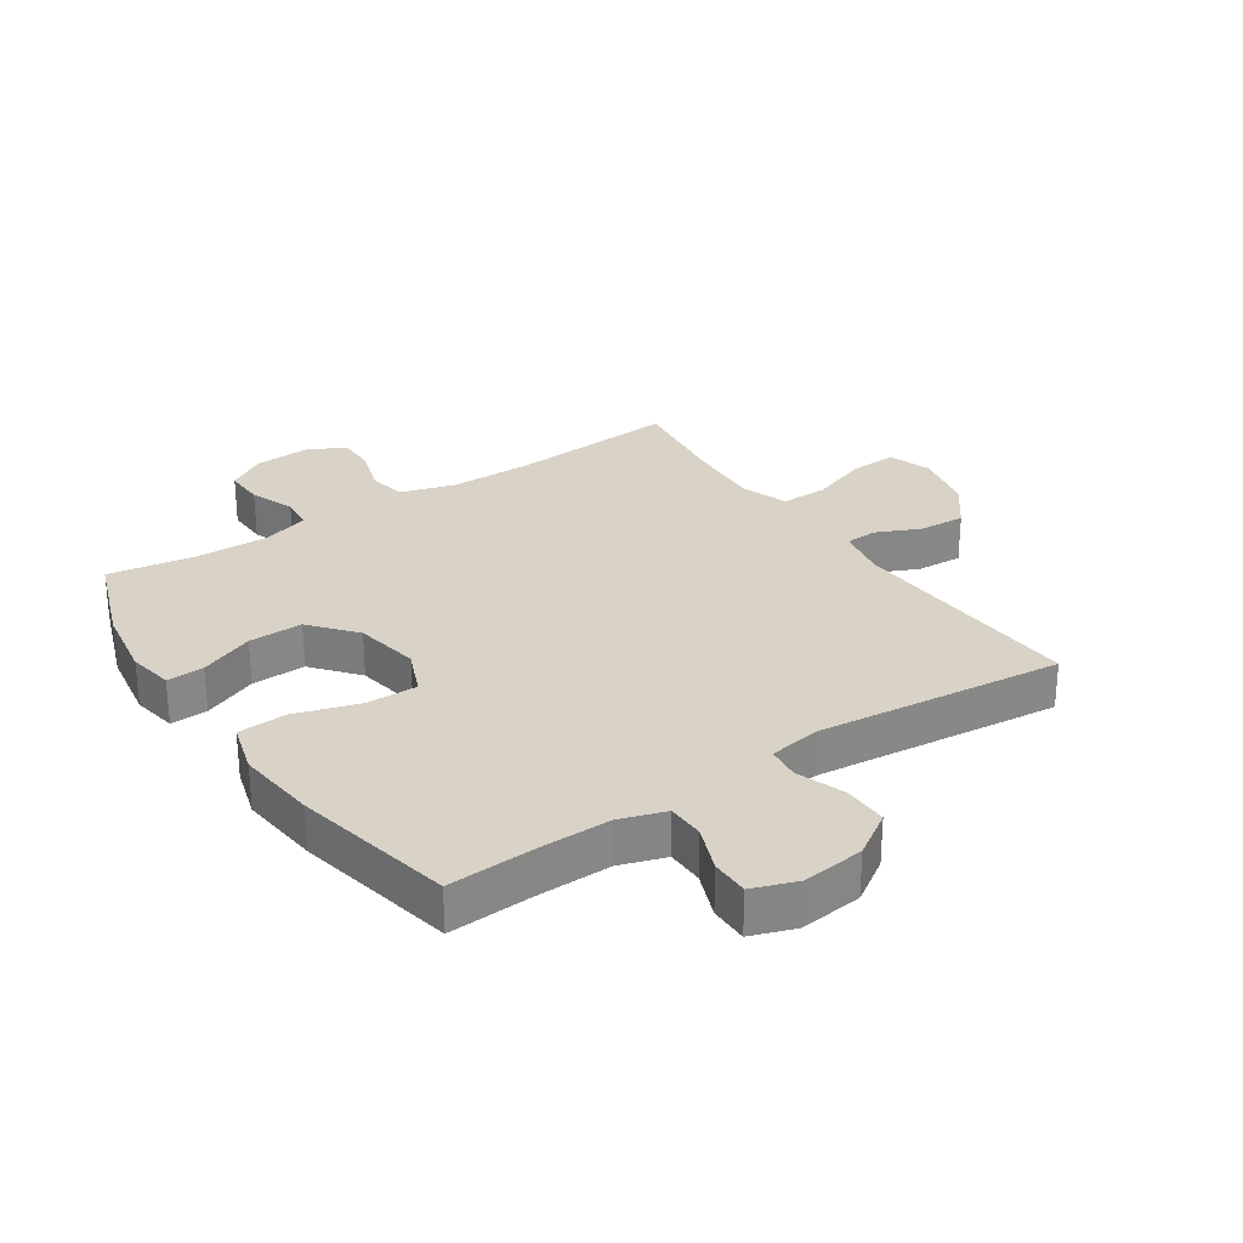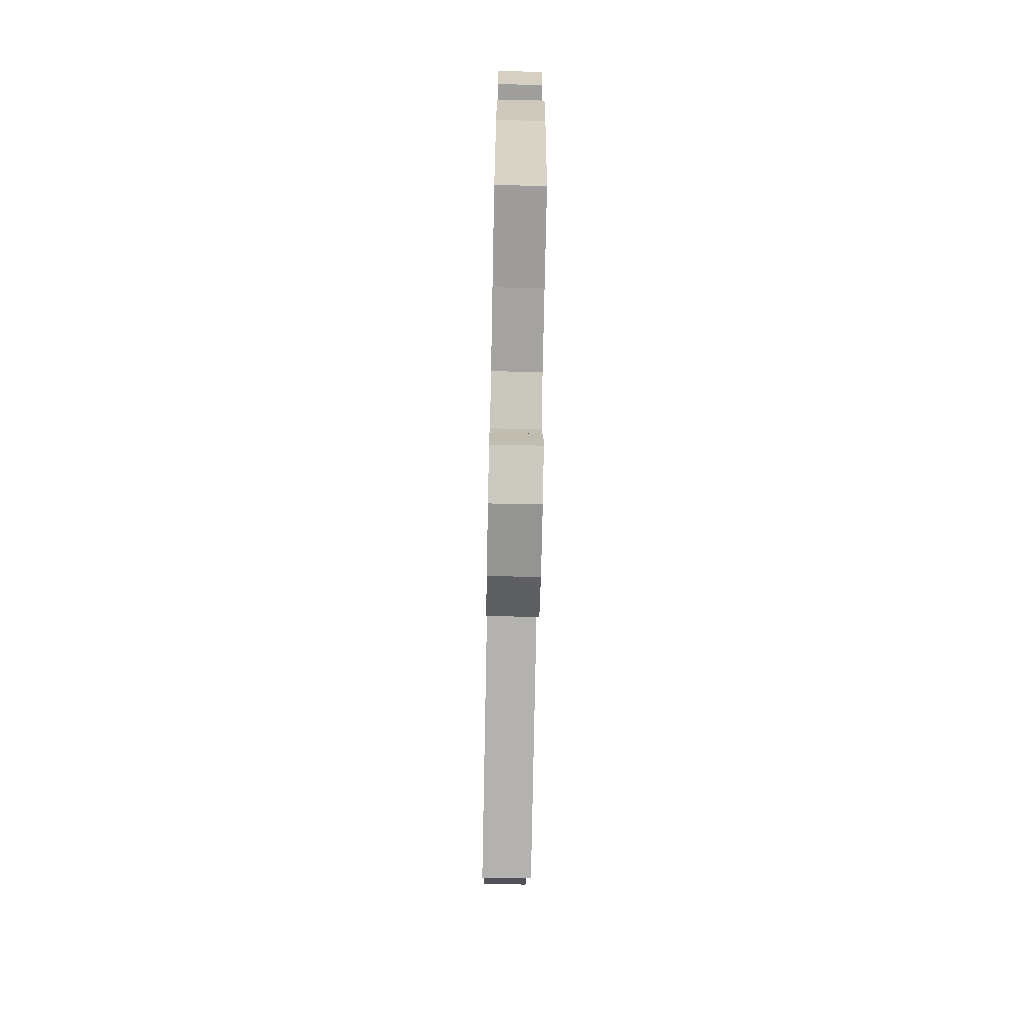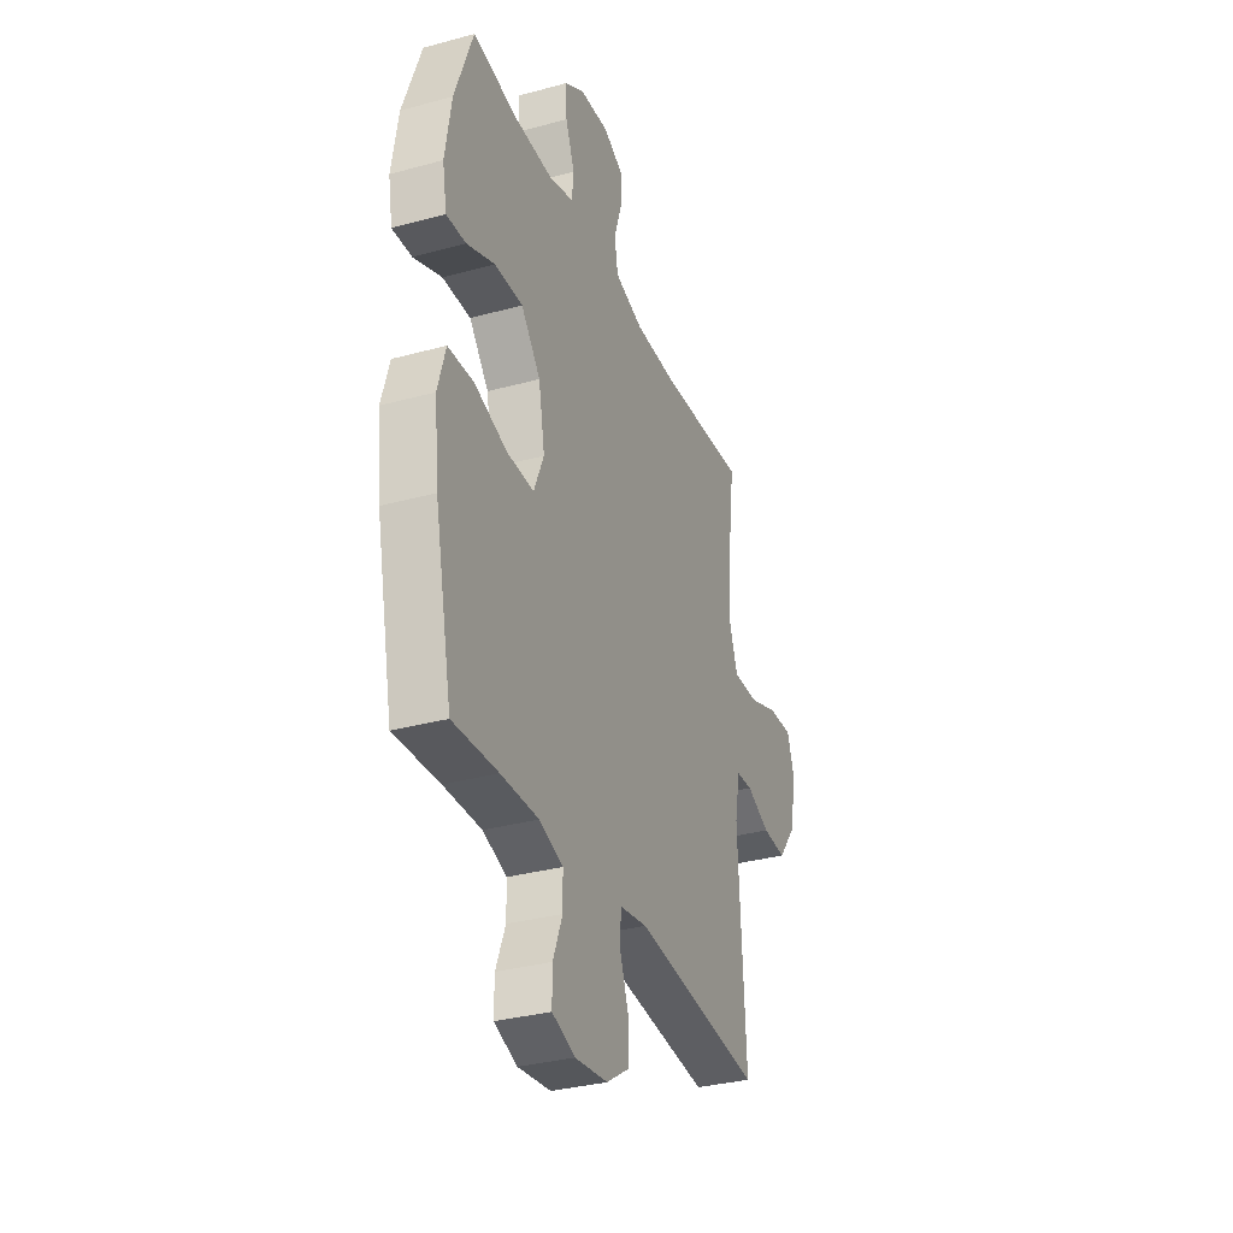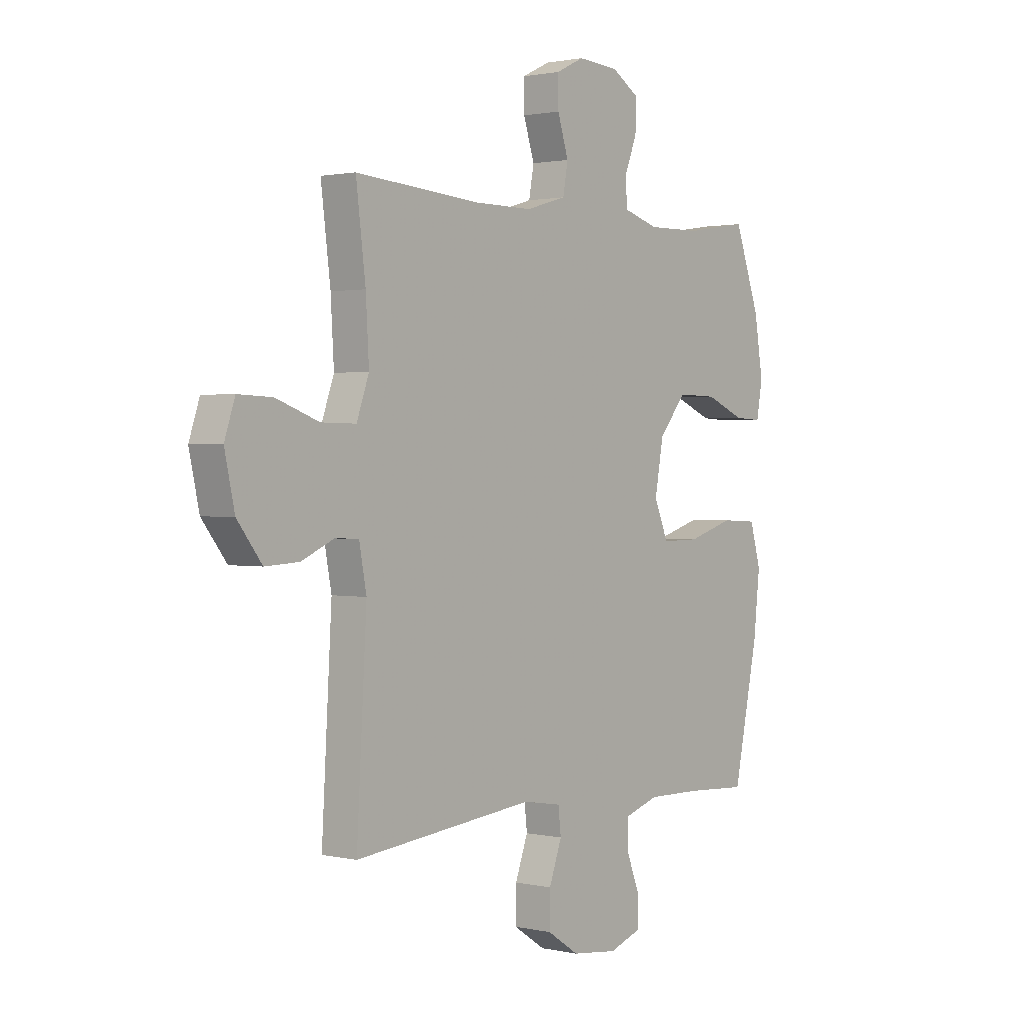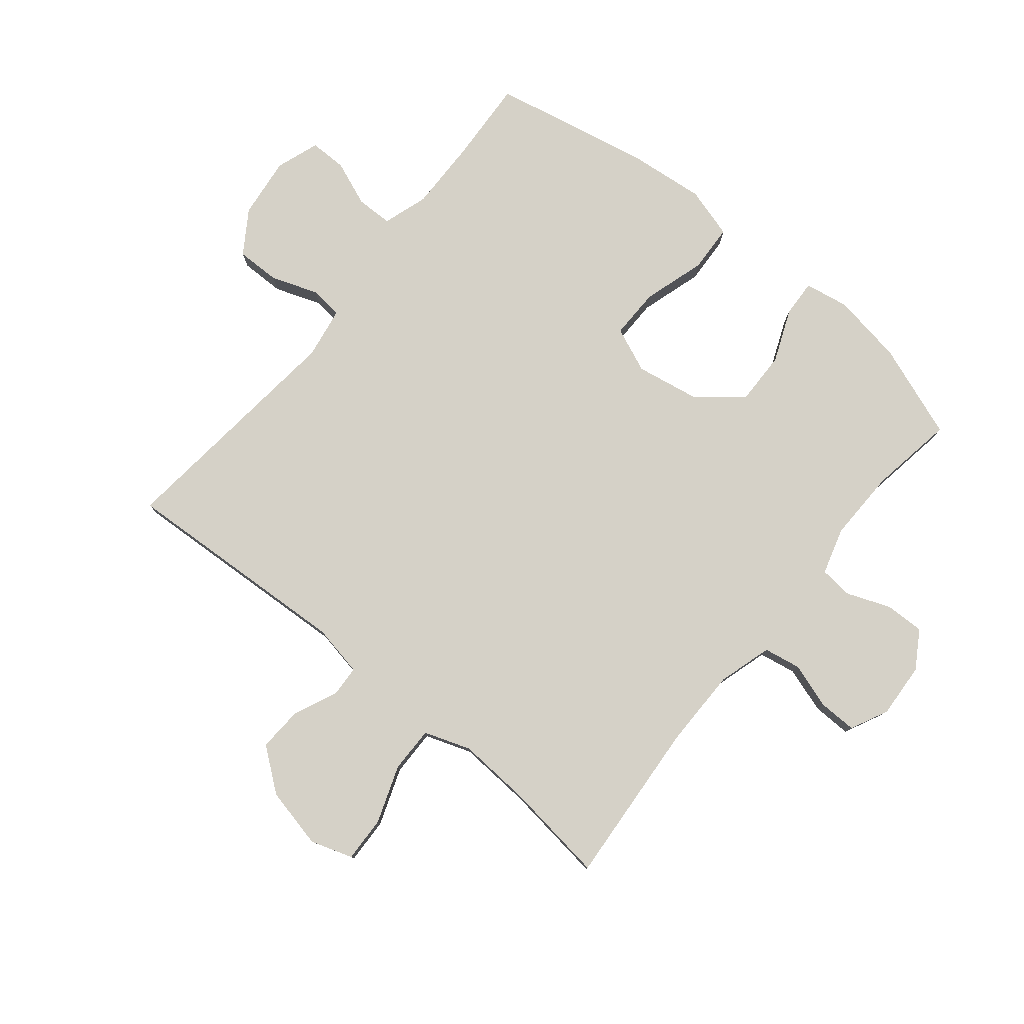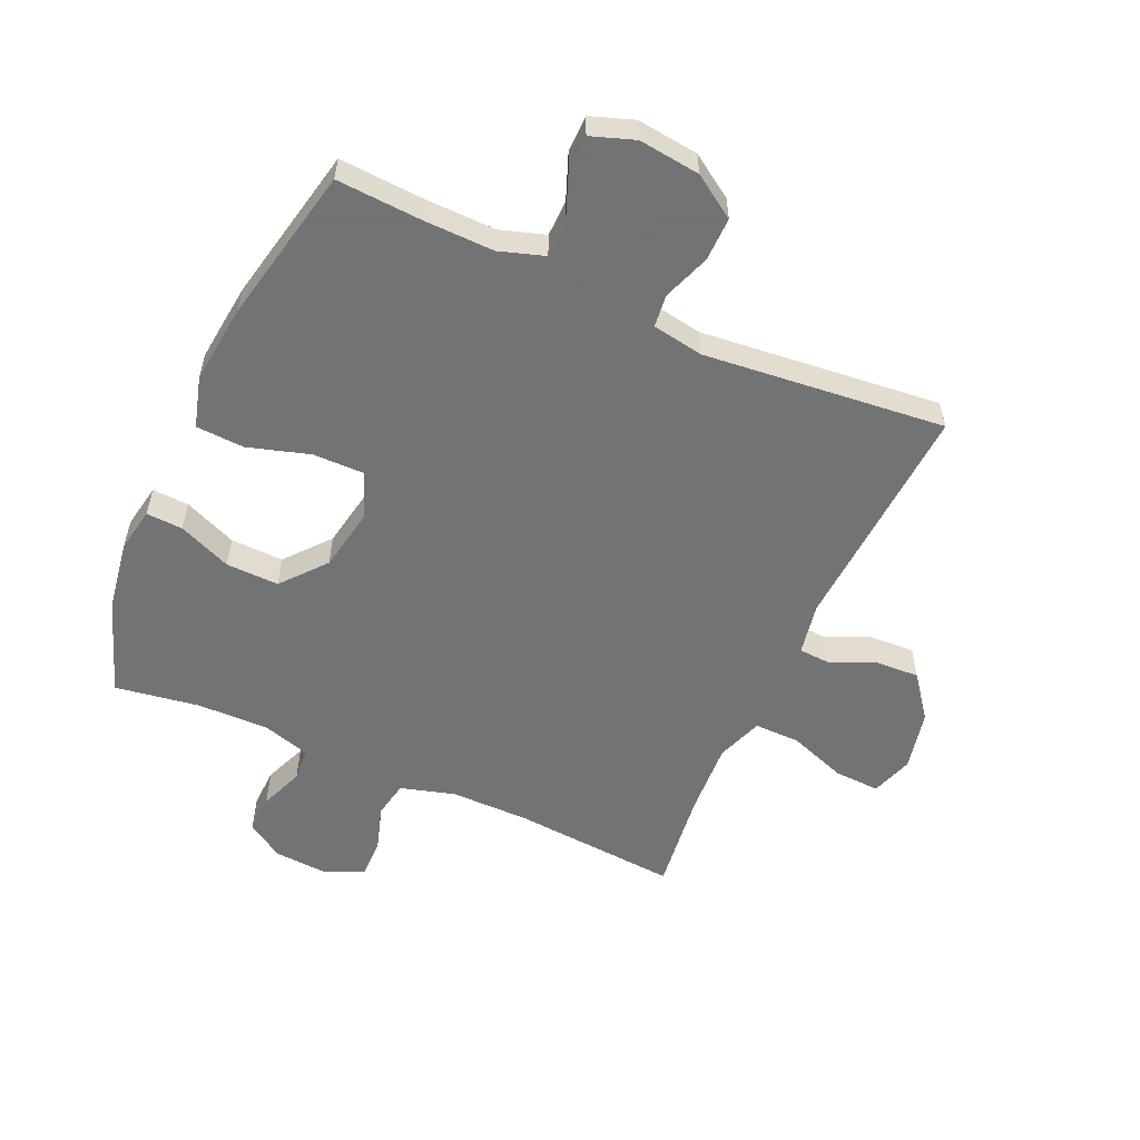
<metadata>
{"format":"obj","ext":"obj","renderer":"f3d","projection":"perspective","resolution":1024,"background":"white","views":[{"elev":28.2,"azim":146.2,"up":"+Y"},{"elev":-73.8,"azim":88.9,"up":"+Z"},{"elev":-33.0,"azim":110.7,"up":"+Z"},{"elev":1.3,"azim":-51.1,"up":"+Z"},{"elev":79.2,"azim":-50.6,"up":"+Y"},{"elev":-55.7,"azim":155.7,"up":"+Y"}]}
</metadata>
<code>
v 0.5 0.07 0.5
v 0.556 0.07 0.345
v 0.575 0.07 0.227
v 0.562 0.07 0.154
v 0.502 0.07 0.157
v 0.415 0.07 0.193
v 0.328 0.07 0.195
v 0.268 0.07 0.123
v 0.249 0.07 0.018
v 0.28 0.07 -0.056
v 0.363 0.07 -0.055
v 0.465 0.07 -0.024
v 0.544 0.07 -0.028
v 0.568 0.07 -0.112
v 0.554 0.07 -0.241
v 0.5 0.07 -0.5
v 0.361 0.07 -0.492
v 0.245 0.07 -0.49
v 0.171 0.07 -0.514
v 0.17 0.07 -0.574
v 0.199 0.07 -0.648
v 0.199 0.07 -0.709
v 0.128 0.07 -0.734
v 0.027 0.07 -0.722
v -0.043 0.07 -0.676
v -0.042 0.07 -0.604
v -0.014 0.07 -0.527
v -0.02 0.07 -0.473
v -0.104 0.07 -0.459
v -0.5 0.07 -0.5
v -0.478 0.07 -0.117
v -0.494 0.07 -0.032
v -0.545 0.07 -0.029
v -0.617 0.07 -0.061
v -0.691 0.07 -0.065
v -0.745 0.07 0.005
v -0.767 0.07 0.105
v -0.744 0.07 0.174
v -0.669 0.07 0.171
v -0.575 0.07 0.137
v -0.499 0.07 0.136
v -0.472 0.07 0.212
v -0.479 0.07 0.332
v -0.5 0.07 0.5
v -0.227 0.07 0.479
v -0.097 0.07 0.479
v -0.008 0.07 0.505
v 0.003 0.07 0.566
v -0.021 0.07 0.641
v -0.022 0.07 0.704
v 0.04 0.07 0.734
v 0.13 0.07 0.728
v 0.191 0.07 0.69
v 0.189 0.07 0.625
v 0.161 0.07 0.554
v 0.166 0.07 0.499
v 0.243 0.07 0.476
v 0.361 0.07 0.478
v 0.5 0 0.5
v 0.556 0 0.345
v 0.575 0 0.227
v 0.562 0 0.154
v 0.502 0 0.157
v 0.415 0 0.193
v 0.328 0 0.195
v 0.268 0 0.123
v 0.249 0 0.018
v 0.28 0 -0.056
v 0.363 0 -0.055
v 0.465 0 -0.024
v 0.544 0 -0.028
v 0.568 0 -0.112
v 0.554 0 -0.241
v 0.5 0 -0.5
v 0.361 0 -0.492
v 0.245 0 -0.49
v 0.171 0 -0.514
v 0.17 0 -0.574
v 0.199 0 -0.648
v 0.199 0 -0.709
v 0.128 0 -0.734
v 0.027 0 -0.722
v -0.043 0 -0.676
v -0.042 0 -0.604
v -0.014 0 -0.527
v -0.02 0 -0.473
v -0.104 0 -0.459
v -0.5 0 -0.5
v -0.478 0 -0.117
v -0.494 0 -0.032
v -0.545 0 -0.029
v -0.617 0 -0.061
v -0.691 0 -0.065
v -0.745 0 0.005
v -0.767 0 0.105
v -0.744 0 0.174
v -0.669 0 0.171
v -0.575 0 0.137
v -0.499 0 0.136
v -0.472 0 0.212
v -0.479 0 0.332
v -0.5 0 0.5
v -0.227 0 0.479
v -0.097 0 0.479
v -0.008 0 0.505
v 0.003 0 0.566
v -0.021 0 0.641
v -0.022 0 0.704
v 0.04 0 0.734
v 0.13 0 0.728
v 0.191 0 0.69
v 0.189 0 0.625
v 0.161 0 0.554
v 0.166 0 0.499
v 0.243 0 0.476
v 0.361 0 0.478
f 53 54 55
f 52 53 55
f 51 52 55
f 50 51 55
f 49 50 55
f 48 49 55
f 47 48 55 56
f 46 47 56 57
f 43 44 45
f 45 46 57
f 43 45 57
f 42 43 57
f 38 39 40
f 37 38 40
f 36 37 40
f 35 36 40
f 34 35 40
f 33 34 40
f 32 33 40 41
f 42 57 58
f 41 42 58
f 32 41 58
f 31 32 58
f 25 26 27
f 24 25 27
f 23 24 27
f 22 23 27
f 21 22 27
f 20 21 27
f 19 20 27 28
f 18 19 28
f 17 18 28 29
f 16 17 29
f 15 16 29
f 14 15 29
f 13 14 29
f 12 13 29
f 11 12 29
f 4 5 6
f 3 4 6
f 2 3 6
f 1 2 6
f 58 1 6
f 58 6 7
f 31 58 7 8
f 29 30 31
f 11 29 31
f 10 11 31
f 9 10 31
f 8 9 31
f 113 112 111
f 113 111 110
f 113 110 109
f 113 109 108
f 113 108 107
f 113 107 106
f 114 113 106 105
f 115 114 105 104
f 103 102 101
f 115 104 103
f 115 103 101
f 115 101 100
f 98 97 96
f 98 96 95
f 98 95 94
f 98 94 93
f 98 93 92
f 98 92 91
f 99 98 91 90
f 116 115 100
f 116 100 99
f 116 99 90
f 116 90 89
f 85 84 83
f 85 83 82
f 85 82 81
f 85 81 80
f 85 80 79
f 85 79 78
f 86 85 78 77
f 86 77 76
f 87 86 76 75
f 87 75 74
f 87 74 73
f 87 73 72
f 87 72 71
f 87 71 70
f 87 70 69
f 64 63 62
f 64 62 61
f 64 61 60
f 64 60 59
f 64 59 116
f 65 64 116
f 66 65 116 89
f 89 88 87
f 89 87 69
f 89 69 68
f 89 68 67
f 89 67 66
f 1 59 60 2
f 2 60 61 3
f 3 61 62 4
f 4 62 63 5
f 5 63 64 6
f 6 64 65 7
f 7 65 66 8
f 8 66 67 9
f 9 67 68 10
f 10 68 69 11
f 11 69 70 12
f 12 70 71 13
f 13 71 72 14
f 14 72 73 15
f 15 73 74 16
f 16 74 75 17
f 17 75 76 18
f 18 76 77 19
f 19 77 78 20
f 20 78 79 21
f 21 79 80 22
f 22 80 81 23
f 23 81 82 24
f 24 82 83 25
f 25 83 84 26
f 26 84 85 27
f 27 85 86 28
f 28 86 87 29
f 29 87 88 30
f 30 88 89 31
f 31 89 90 32
f 32 90 91 33
f 33 91 92 34
f 34 92 93 35
f 35 93 94 36
f 36 94 95 37
f 37 95 96 38
f 38 96 97 39
f 39 97 98 40
f 40 98 99 41
f 41 99 100 42
f 42 100 101 43
f 43 101 102 44
f 44 102 103 45
f 45 103 104 46
f 46 104 105 47
f 47 105 106 48
f 48 106 107 49
f 49 107 108 50
f 50 108 109 51
f 51 109 110 52
f 52 110 111 53
f 53 111 112 54
f 54 112 113 55
f 55 113 114 56
f 56 114 115 57
f 57 115 116 58
f 58 116 59 1

</code>
